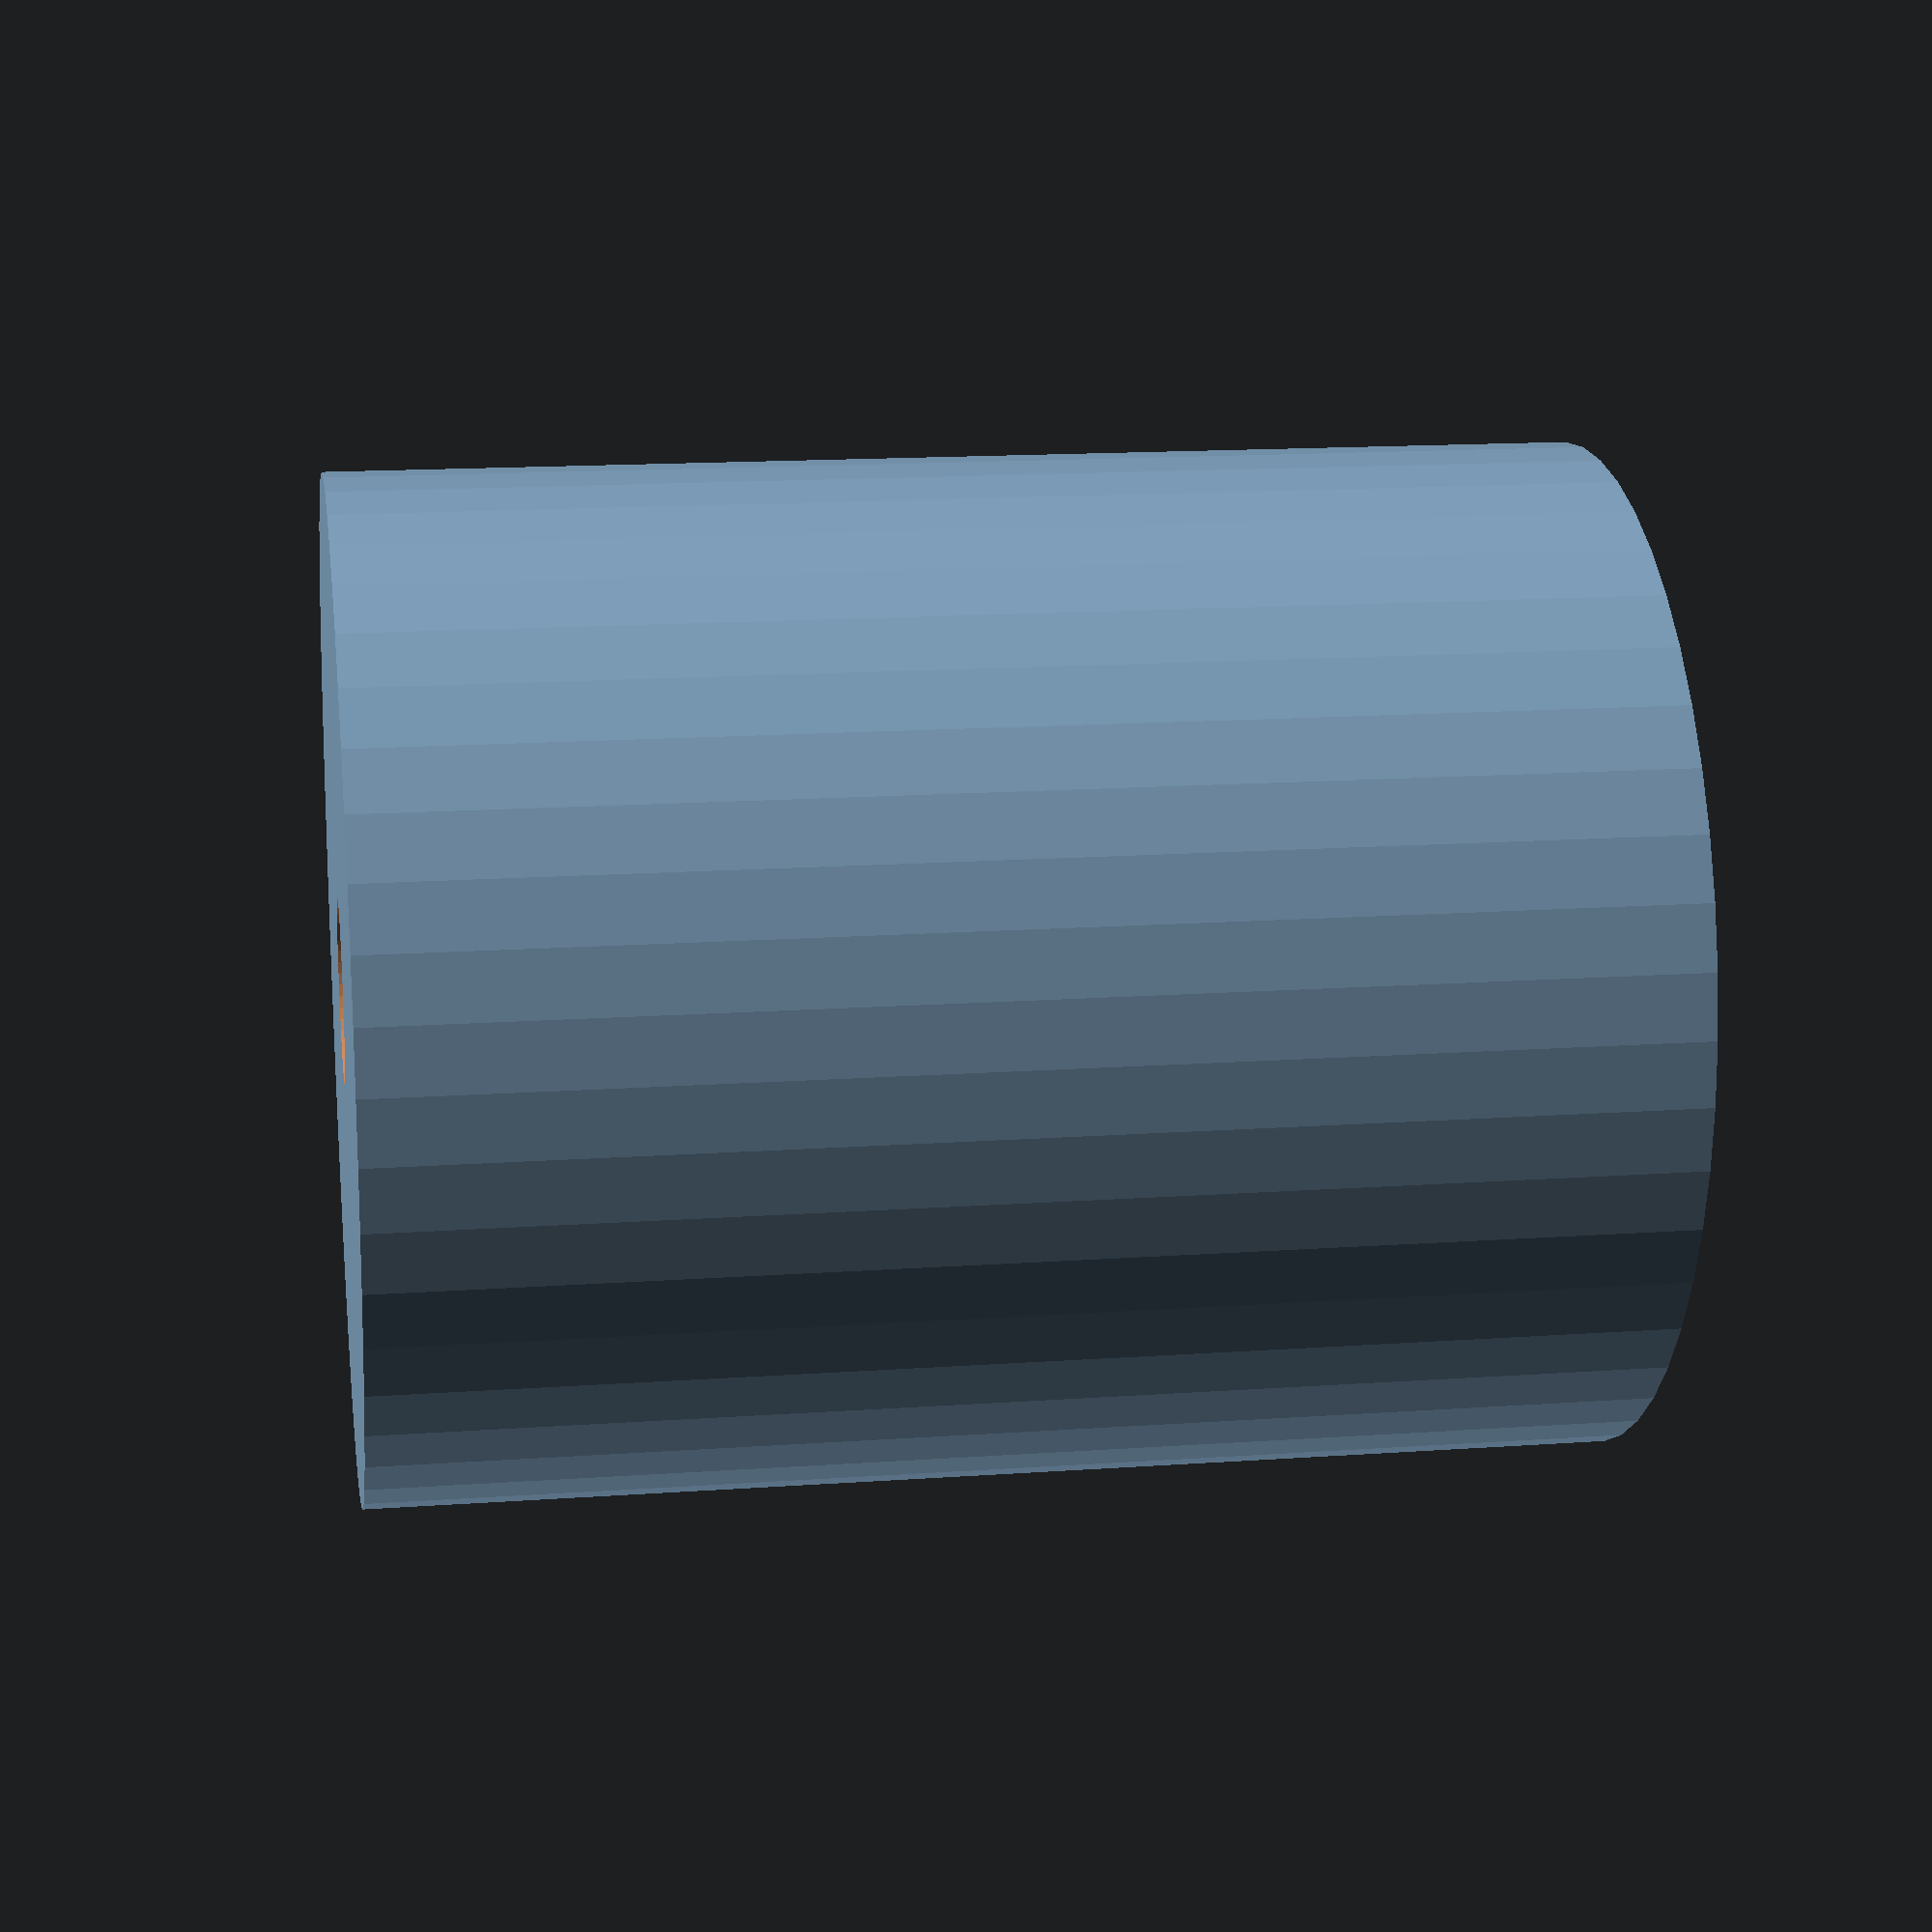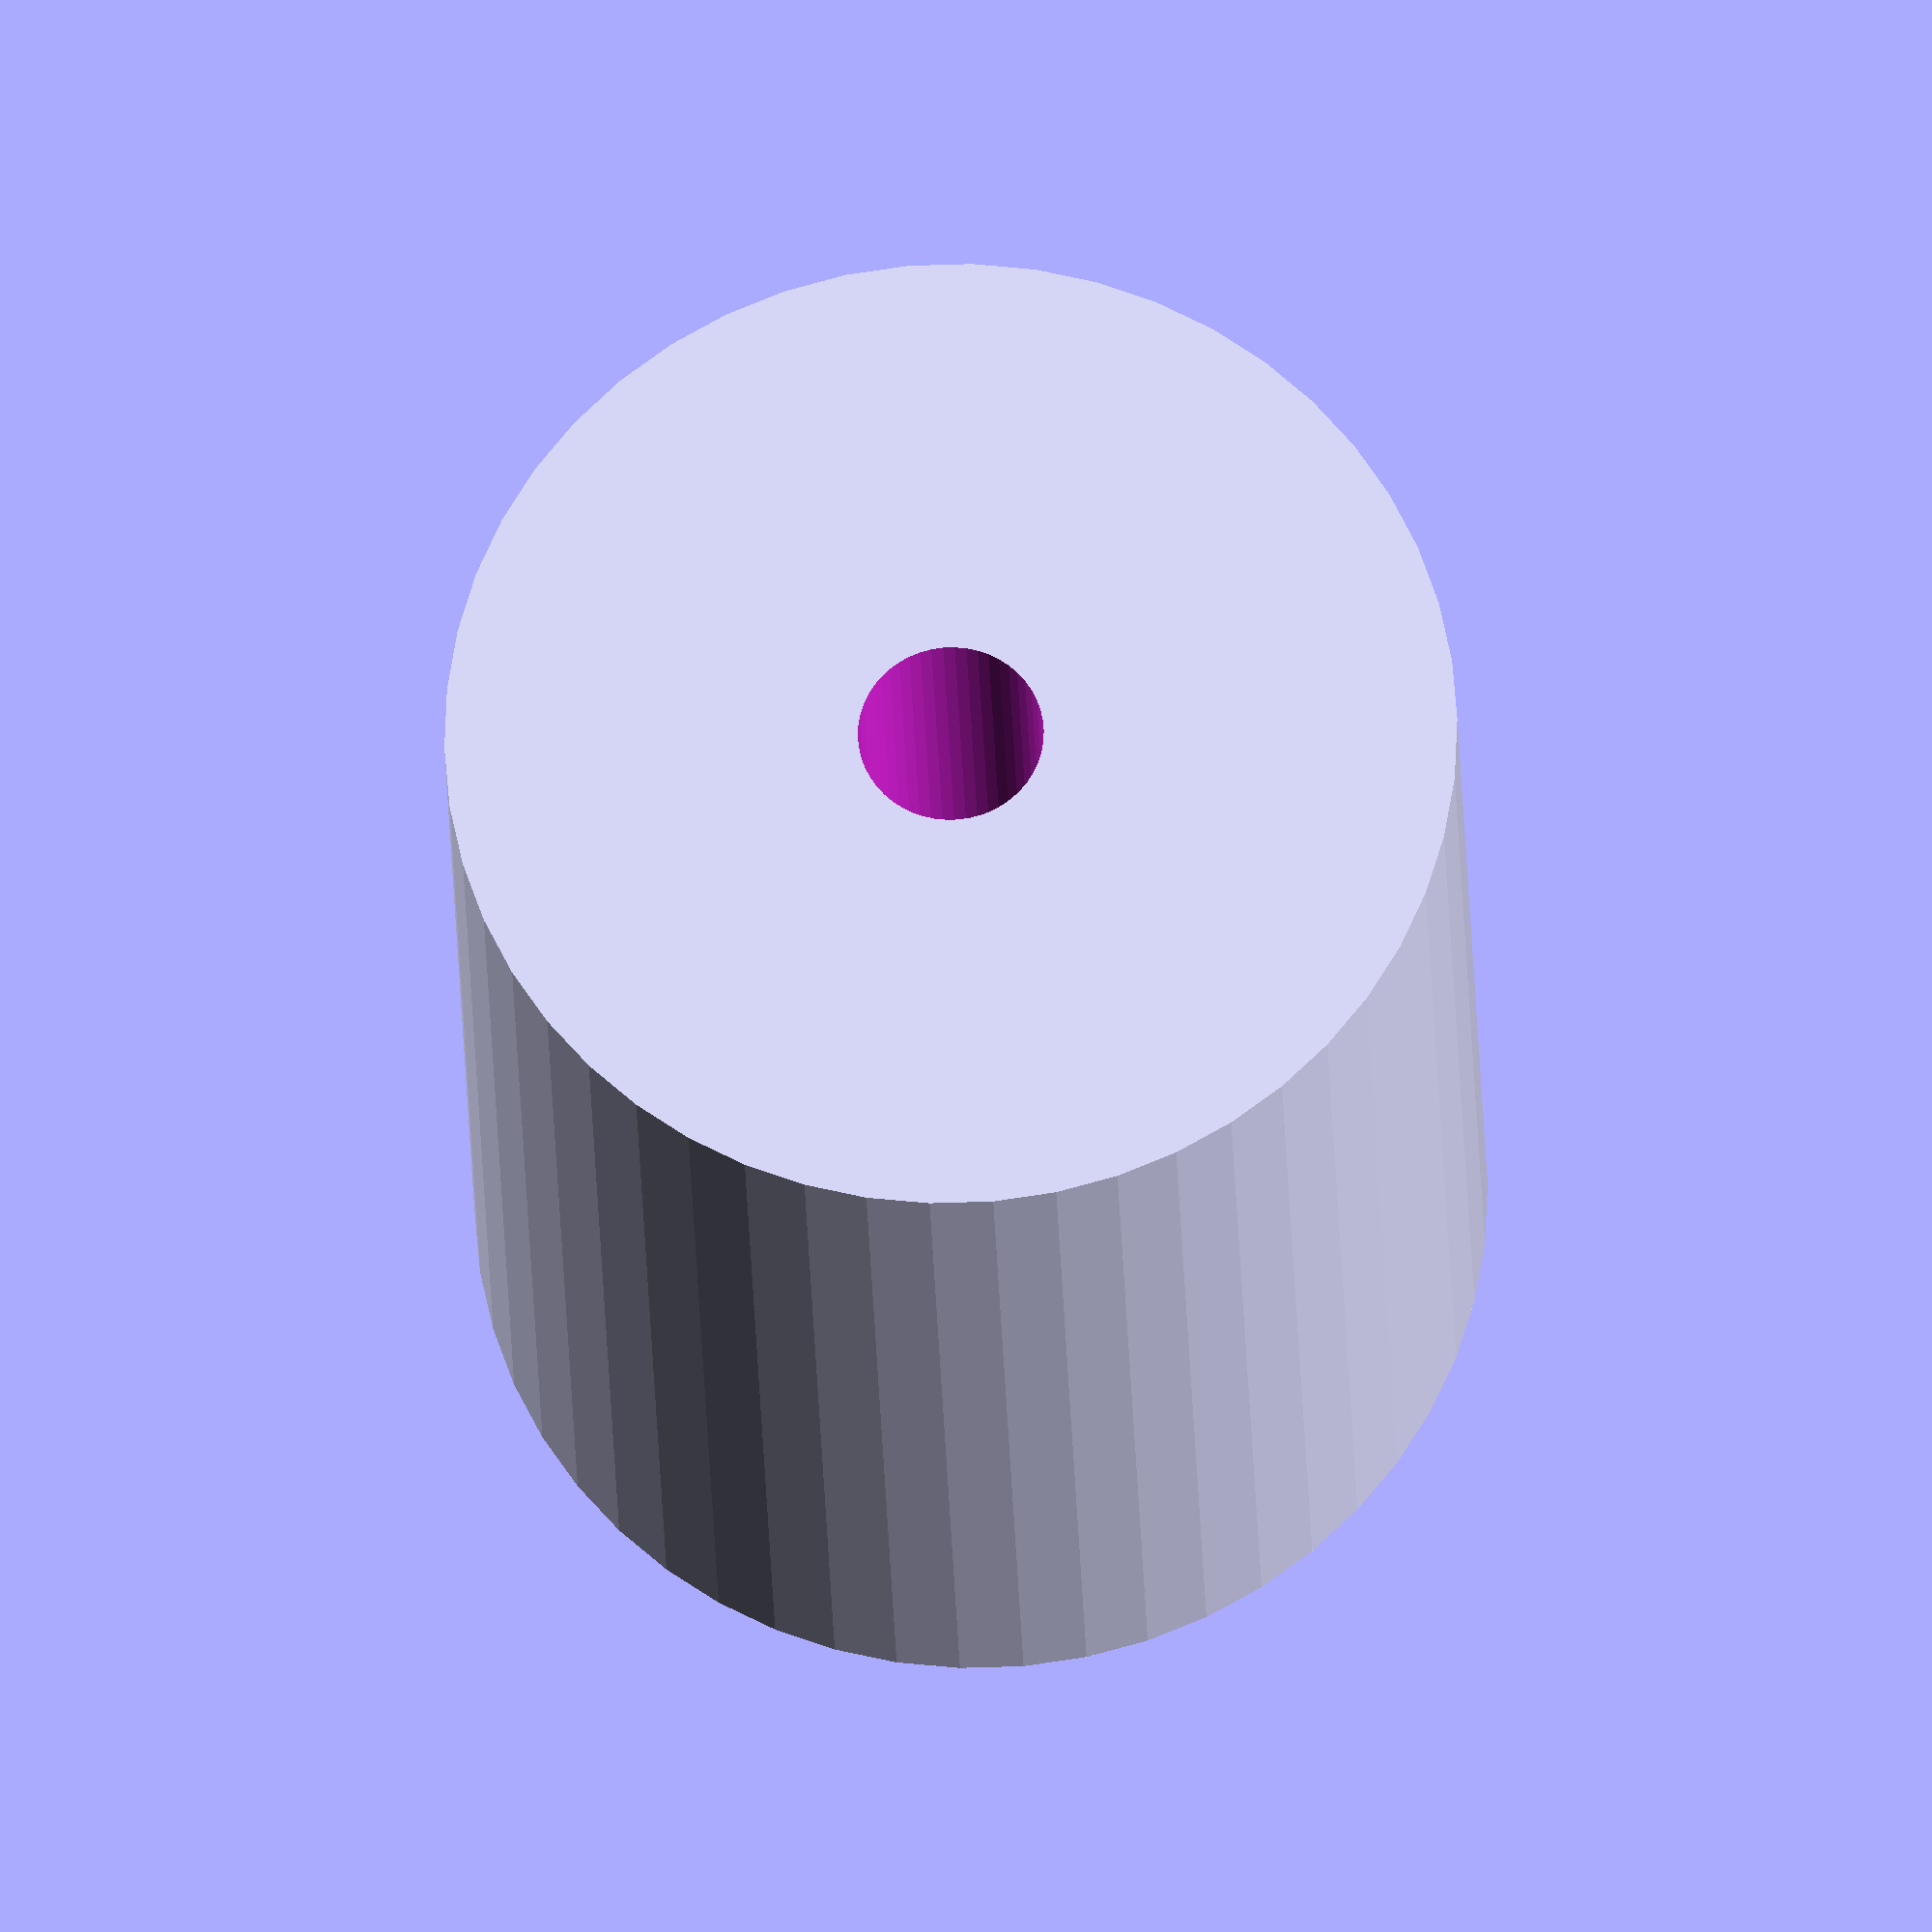
<openscad>
$fn = 50;


difference() {
	union() {
		translate(v = [0, 0, -30.0000000000]) {
			cylinder(h = 60, r = 24.5000000000);
		}
	}
	union() {
		translate(v = [0, 0, -100.0000000000]) {
			cylinder(h = 200, r = 4.5000000000);
		}
	}
}
</openscad>
<views>
elev=345.0 azim=255.0 roll=81.3 proj=p view=wireframe
elev=22.0 azim=157.2 roll=1.4 proj=o view=wireframe
</views>
